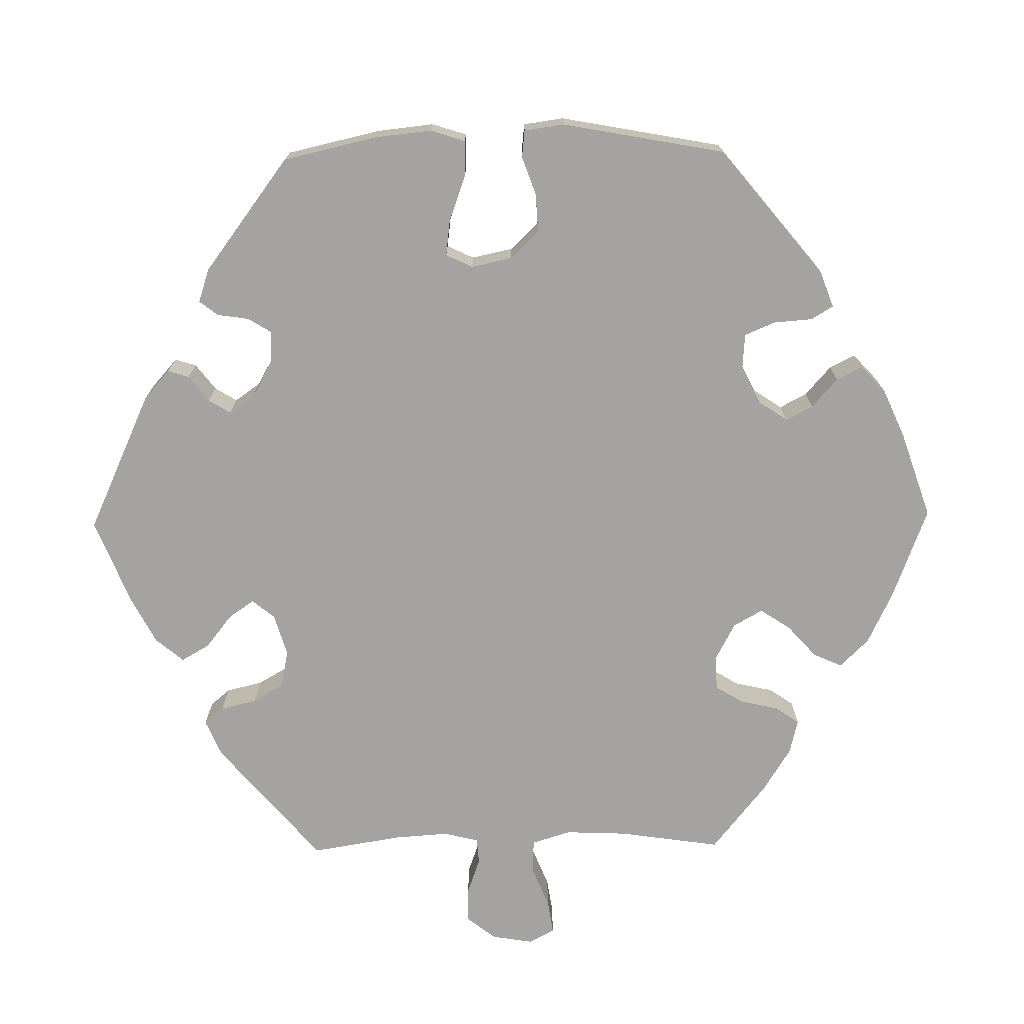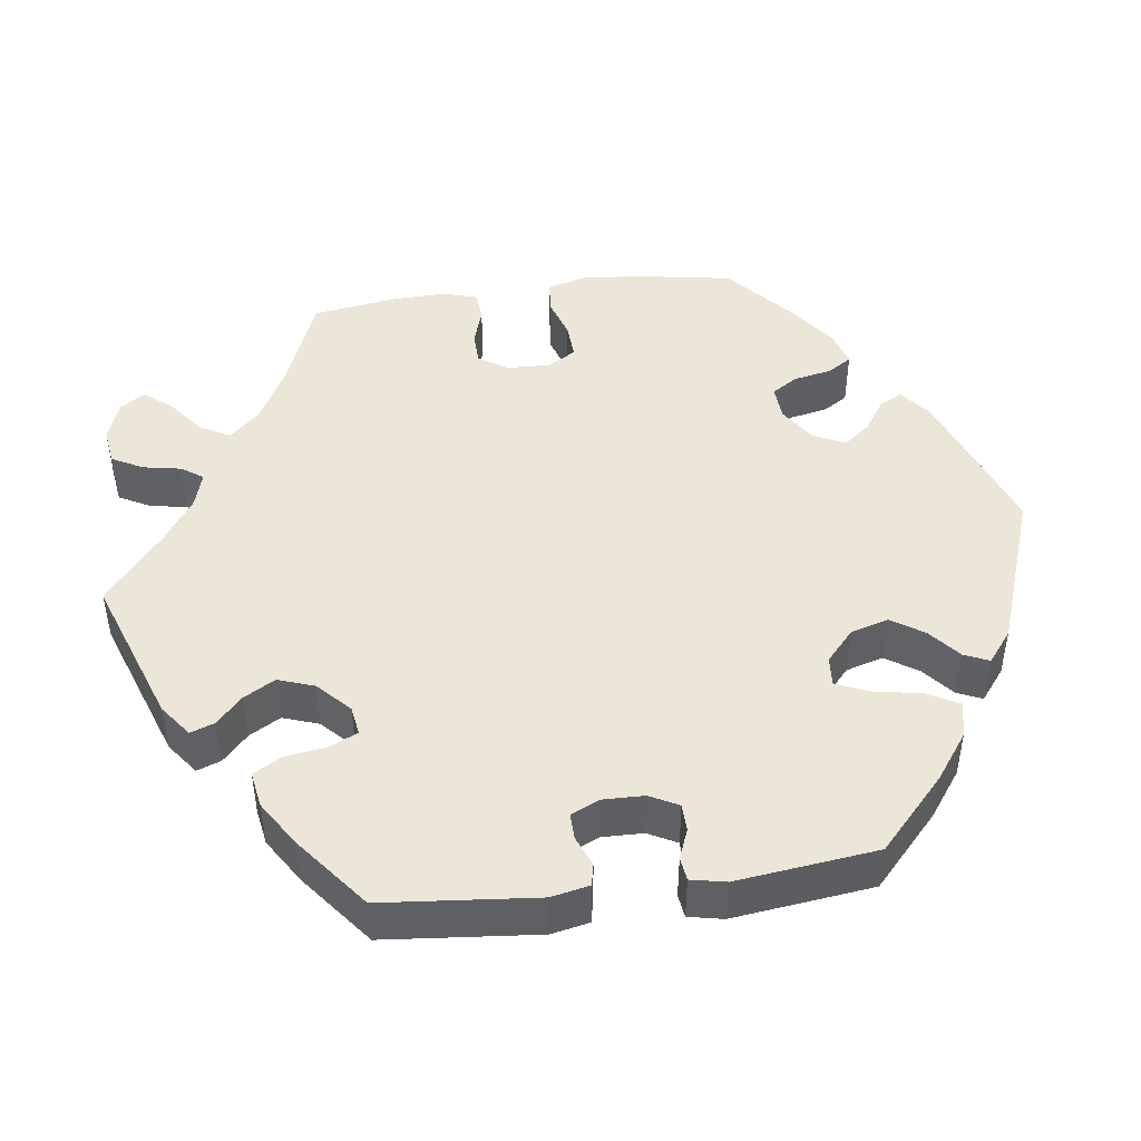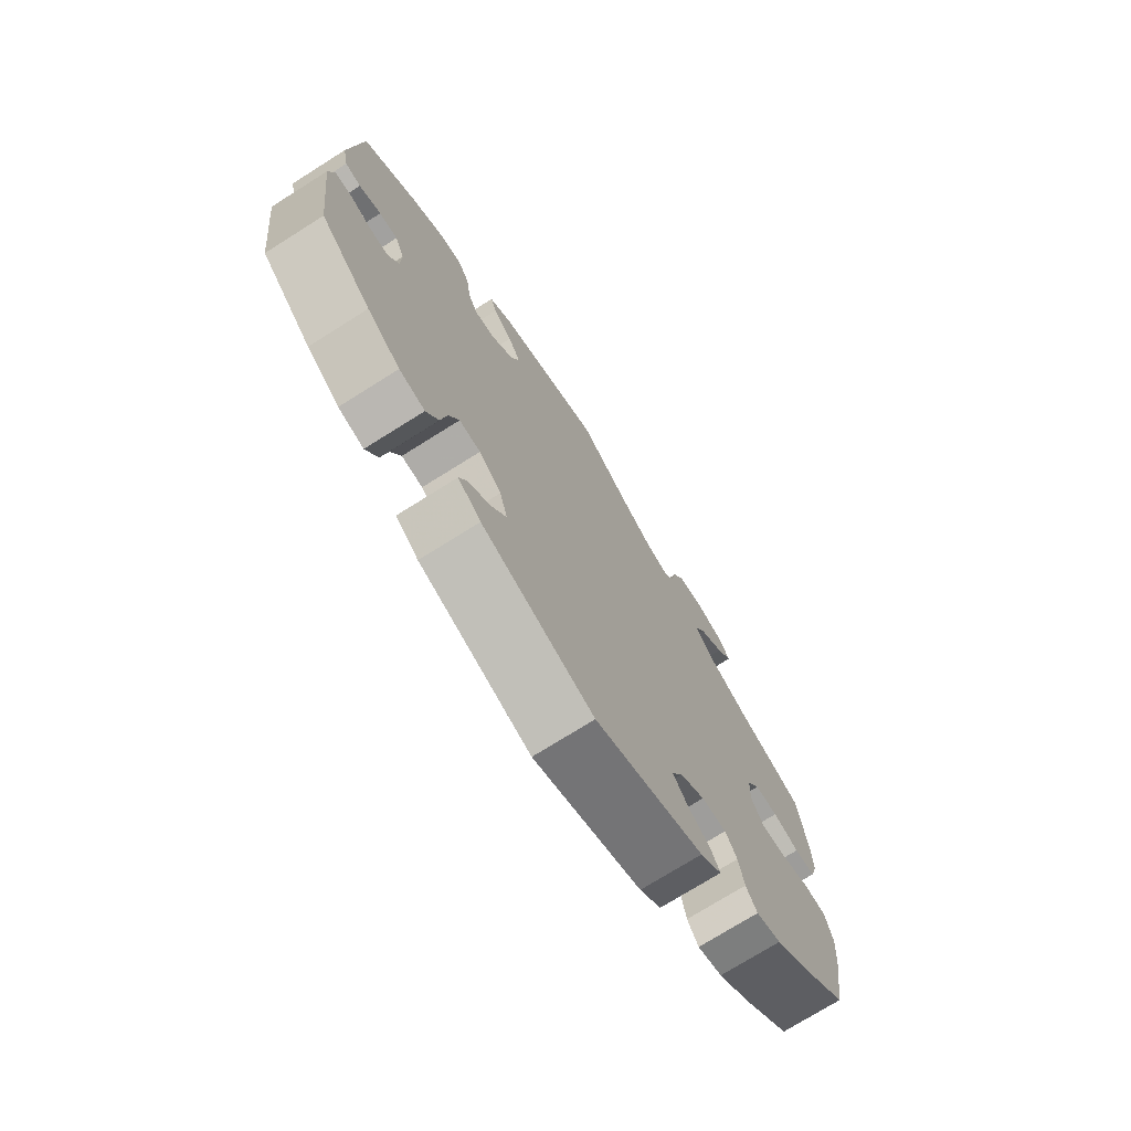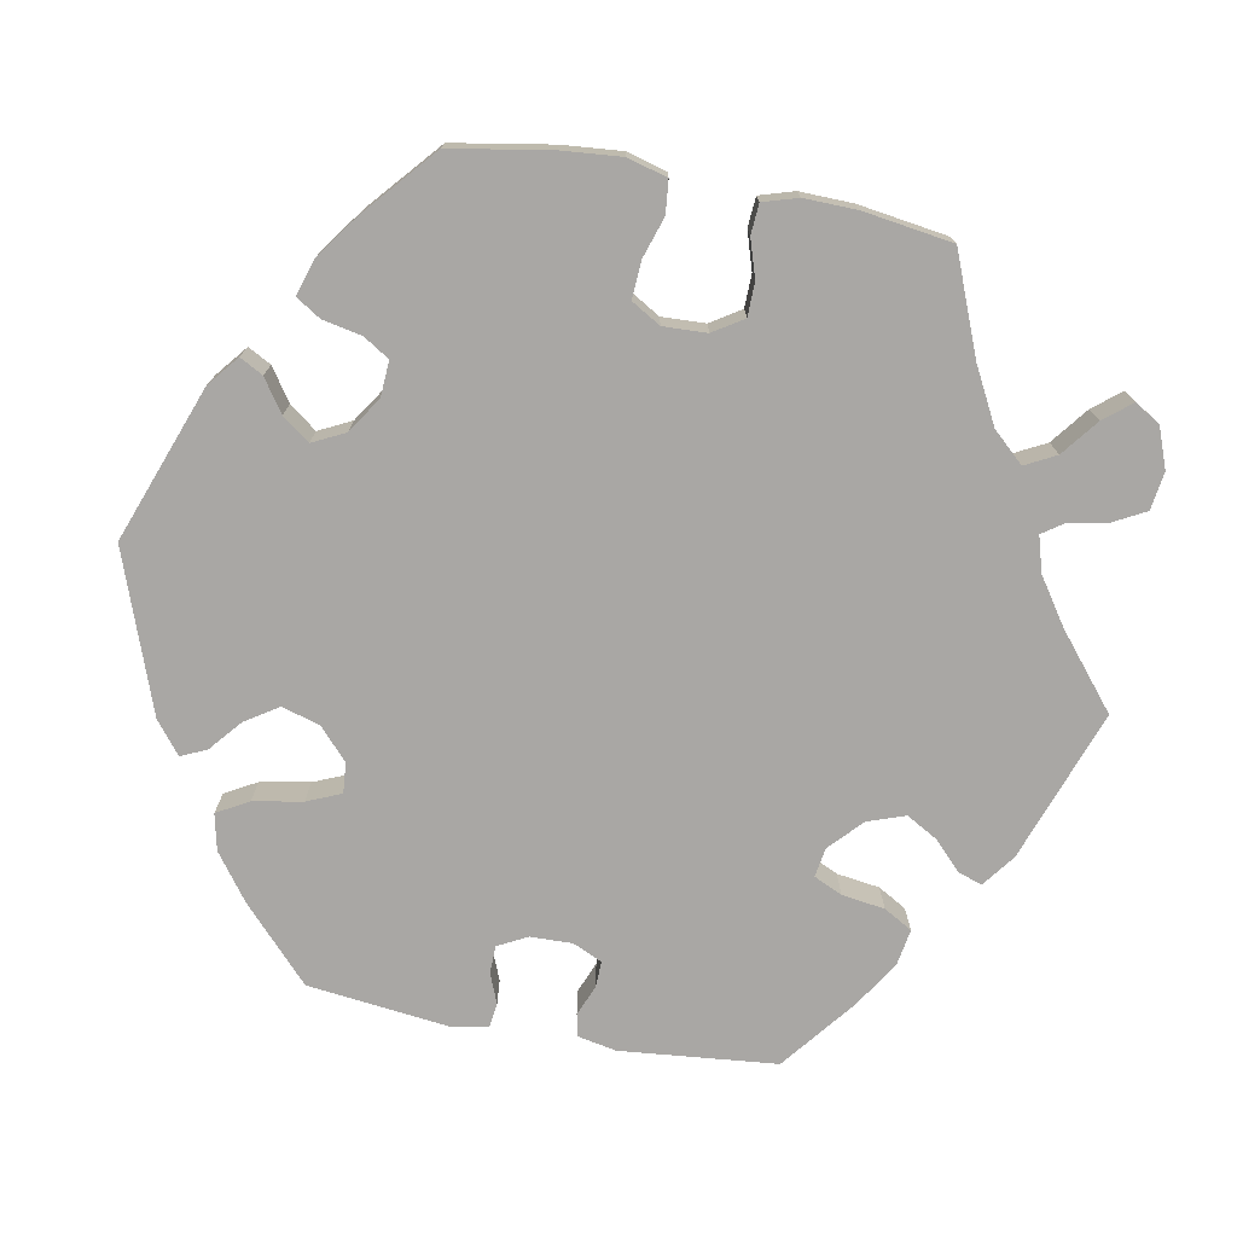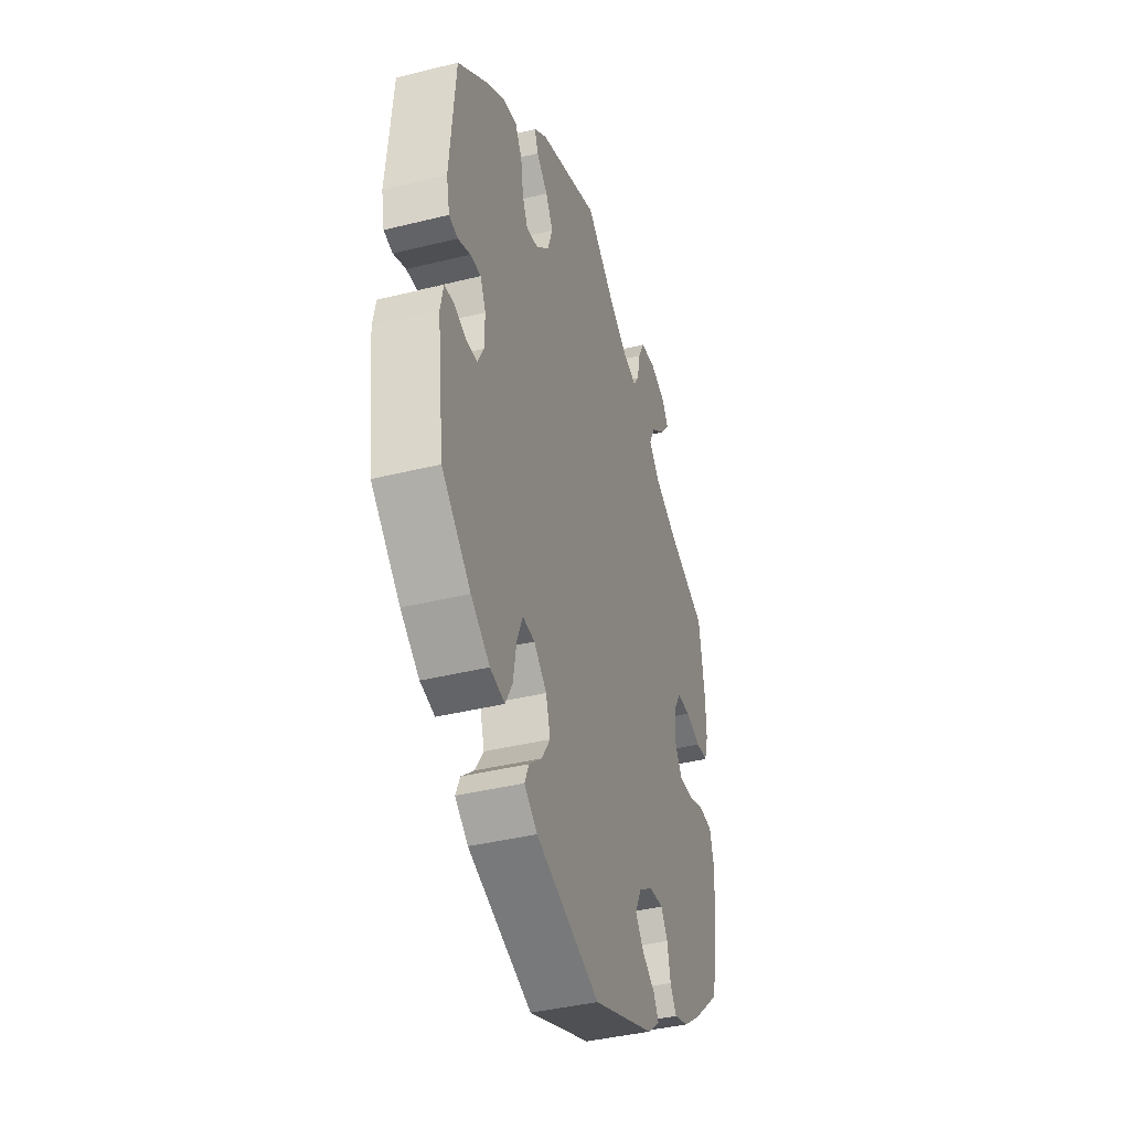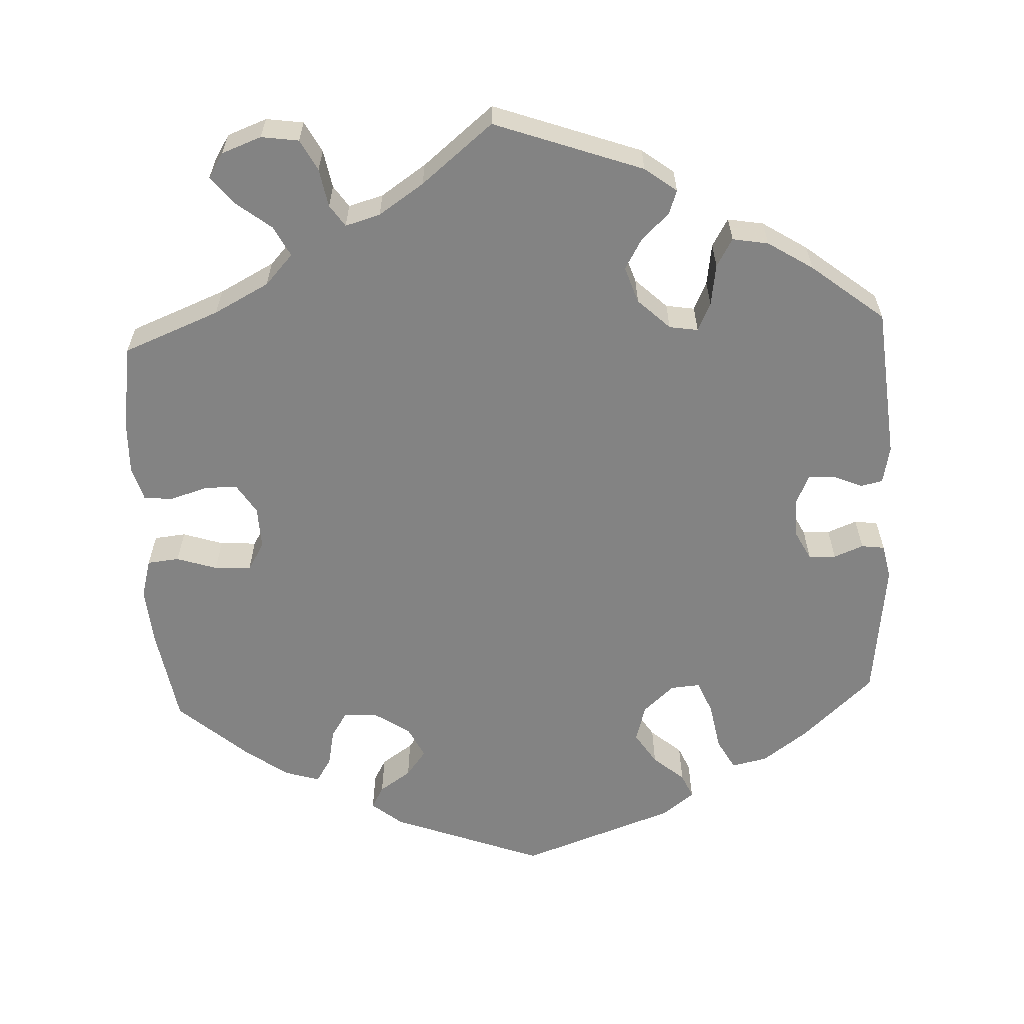
<metadata>
{"format":"obj","ext":"obj","renderer":"f3d","projection":"perspective","resolution":1024,"background":"white","views":[{"elev":-73.1,"azim":150.9,"up":"+Y"},{"elev":46.4,"azim":82.6,"up":"+Y"},{"elev":-73.6,"azim":122.2,"up":"+Z"},{"elev":-74.7,"azim":-100.3,"up":"+Y"},{"elev":-39.8,"azim":107.1,"up":"+Z"},{"elev":-61.0,"azim":2.8,"up":"+Y"}]}
</metadata>
<code>
v 0.518 0.07 0.092
v 0.508 0.07 0.043
v 0.48 0.07 0.037
v 0.441 0.07 0.053
v 0.408 0.07 0.054
v 0.391 0.07 0.017
v 0.392 0.07 -0.036
v 0.411 0.07 -0.073
v 0.446 0.07 -0.074
v 0.484 0.07 -0.059
v 0.514 0.07 -0.063
v 0.523 0.07 -0.108
v 0.501 0.07 -0.288
v 0.41 0.07 -0.372
v 0.351 0.07 -0.415
v 0.305 0.07 -0.425
v 0.283 0.07 -0.385
v 0.272 0.07 -0.323
v 0.254 0.07 -0.28
v 0.216 0.07 -0.283
v 0.176 0.07 -0.319
v 0.162 0.07 -0.367
v 0.189 0.07 -0.409
v 0.229 0.07 -0.443
v 0.243 0.07 -0.475
v 0.202 0.07 -0.507
v 0.001 0.07 -0.578
v -0.195 0.07 -0.504
v -0.234 0.07 -0.472
v -0.218 0.07 -0.443
v -0.177 0.07 -0.415
v -0.151 0.07 -0.381
v -0.171 0.07 -0.34
v -0.216 0.07 -0.31
v -0.261 0.07 -0.307
v -0.282 0.07 -0.34
v -0.292 0.07 -0.389
v -0.312 0.07 -0.42
v -0.357 0.07 -0.406
v -0.412 0.07 -0.366
v -0.501 0.07 -0.288
v -0.522 0.07 -0.162
v -0.528 0.07 -0.087
v -0.514 0.07 -0.037
v -0.473 0.07 -0.033
v -0.421 0.07 -0.05
v -0.374 0.07 -0.053
v -0.352 0.07 -0.016
v -0.354 0.07 0.039
v -0.378 0.07 0.077
v -0.42 0.07 0.078
v -0.468 0.07 0.063
v -0.506 0.07 0.066
v -0.519 0.07 0.11
v -0.517 0.07 0.177
v -0.5 0.07 0.289
v -0.376 0.07 0.338
v -0.305 0.07 0.375
v -0.269 0.07 0.414
v -0.289 0.07 0.453
v -0.335 0.07 0.489
v -0.363 0.07 0.524
v -0.343 0.07 0.556
v -0.292 0.07 0.575
v -0.244 0.07 0.568
v -0.223 0.07 0.528
v -0.214 0.07 0.479
v -0.195 0.07 0.451
v -0.15 0.07 0.464
v -0.092 0.07 0.503
v 0 0.07 0.578
v 0.191 0.07 0.509
v 0.232 0.07 0.478
v 0.221 0.07 0.447
v 0.186 0.07 0.414
v 0.163 0.07 0.374
v 0.179 0.07 0.327
v 0.22 0.07 0.288
v 0.257 0.07 0.282
v 0.274 0.07 0.318
v 0.282 0.07 0.372
v 0.303 0.07 0.408
v 0.349 0.07 0.4
v 0.407 0.07 0.363
v 0.5 0.07 0.289
v 0.518 0 0.092
v 0.508 0 0.043
v 0.48 0 0.037
v 0.441 0 0.053
v 0.408 0 0.054
v 0.391 0 0.017
v 0.392 0 -0.036
v 0.411 0 -0.073
v 0.446 0 -0.074
v 0.484 0 -0.059
v 0.514 0 -0.063
v 0.523 0 -0.108
v 0.501 0 -0.288
v 0.41 0 -0.372
v 0.351 0 -0.415
v 0.305 0 -0.425
v 0.283 0 -0.385
v 0.272 0 -0.323
v 0.254 0 -0.28
v 0.216 0 -0.283
v 0.176 0 -0.319
v 0.162 0 -0.367
v 0.189 0 -0.409
v 0.229 0 -0.443
v 0.243 0 -0.475
v 0.202 0 -0.507
v 0.001 0 -0.578
v -0.195 0 -0.504
v -0.234 0 -0.472
v -0.218 0 -0.443
v -0.177 0 -0.415
v -0.151 0 -0.381
v -0.171 0 -0.34
v -0.216 0 -0.31
v -0.261 0 -0.307
v -0.282 0 -0.34
v -0.292 0 -0.389
v -0.312 0 -0.42
v -0.357 0 -0.406
v -0.412 0 -0.366
v -0.501 0 -0.288
v -0.522 0 -0.162
v -0.528 0 -0.087
v -0.514 0 -0.037
v -0.473 0 -0.033
v -0.421 0 -0.05
v -0.374 0 -0.053
v -0.352 0 -0.016
v -0.354 0 0.039
v -0.378 0 0.077
v -0.42 0 0.078
v -0.468 0 0.063
v -0.506 0 0.066
v -0.519 0 0.11
v -0.517 0 0.177
v -0.5 0 0.289
v -0.376 0 0.338
v -0.305 0 0.375
v -0.269 0 0.414
v -0.289 0 0.453
v -0.335 0 0.489
v -0.363 0 0.524
v -0.343 0 0.556
v -0.292 0 0.575
v -0.244 0 0.568
v -0.223 0 0.528
v -0.214 0 0.479
v -0.195 0 0.451
v -0.15 0 0.464
v -0.092 0 0.503
v 0 0 0.578
v 0.191 0 0.509
v 0.232 0 0.478
v 0.221 0 0.447
v 0.186 0 0.414
v 0.163 0 0.374
v 0.179 0 0.327
v 0.22 0 0.288
v 0.257 0 0.282
v 0.274 0 0.318
v 0.282 0 0.372
v 0.303 0 0.408
v 0.349 0 0.4
v 0.407 0 0.363
v 0.5 0 0.289
f 80 81 82 83
f 79 80 83 84
f 72 73 74 75
f 70 71 72 75
f 69 70 75 76
f 68 69 76 77
f 64 65 66 67
f 64 67 68
f 63 64 68
f 60 61 62 63
f 60 63 68
f 59 60 68 77
f 54 55 56 57
f 54 57 58
f 51 52 53 54
f 50 51 54 58
f 49 50 58 59
f 43 44 45 46
f 43 46 47
f 42 43 47
f 41 42 47
f 40 41 47 48
f 36 37 38 39
f 35 36 39 40
f 28 29 30 31
f 28 31 32
f 27 28 32
f 26 27 32 33
f 23 24 25 26
f 22 23 26 33
f 15 16 17 18
f 15 18 19
f 14 15 19
f 13 14 19
f 12 13 19
f 9 10 11 12
f 8 9 12 19
f 7 8 19 20
f 1 2 3 4
f 1 4 5
f 79 84 85 1
f 49 59 77 78
f 48 49 78 79
f 35 40 48 79
f 34 35 79
f 21 22 33 34
f 6 7 20 21
f 5 6 21 34
f 79 1 5
f 5 34 79
f 168 167 166 165
f 169 168 165 164
f 160 159 158 157
f 160 157 156 155
f 161 160 155 154
f 162 161 154 153
f 152 151 150 149
f 153 152 149
f 153 149 148
f 148 147 146 145
f 153 148 145
f 162 153 145 144
f 142 141 140 139
f 143 142 139
f 139 138 137 136
f 143 139 136 135
f 144 143 135 134
f 131 130 129 128
f 132 131 128
f 132 128 127
f 132 127 126
f 133 132 126 125
f 124 123 122 121
f 125 124 121 120
f 116 115 114 113
f 117 116 113
f 117 113 112
f 118 117 112 111
f 111 110 109 108
f 118 111 108 107
f 103 102 101 100
f 104 103 100
f 104 100 99
f 104 99 98
f 104 98 97
f 97 96 95 94
f 104 97 94 93
f 105 104 93 92
f 89 88 87 86
f 90 89 86
f 86 170 169 164
f 163 162 144 134
f 164 163 134 133
f 164 133 125 120
f 164 120 119
f 119 118 107 106
f 106 105 92 91
f 119 106 91 90
f 90 86 164
f 164 119 90
f 1 86 87 2
f 2 87 88 3
f 3 88 89 4
f 4 89 90 5
f 5 90 91 6
f 6 91 92 7
f 7 92 93 8
f 8 93 94 9
f 9 94 95 10
f 10 95 96 11
f 11 96 97 12
f 12 97 98 13
f 13 98 99 14
f 14 99 100 15
f 15 100 101 16
f 16 101 102 17
f 17 102 103 18
f 18 103 104 19
f 19 104 105 20
f 20 105 106 21
f 21 106 107 22
f 22 107 108 23
f 23 108 109 24
f 24 109 110 25
f 25 110 111 26
f 26 111 112 27
f 27 112 113 28
f 28 113 114 29
f 29 114 115 30
f 30 115 116 31
f 31 116 117 32
f 32 117 118 33
f 33 118 119 34
f 34 119 120 35
f 35 120 121 36
f 36 121 122 37
f 37 122 123 38
f 38 123 124 39
f 39 124 125 40
f 40 125 126 41
f 41 126 127 42
f 42 127 128 43
f 43 128 129 44
f 44 129 130 45
f 45 130 131 46
f 46 131 132 47
f 47 132 133 48
f 48 133 134 49
f 49 134 135 50
f 50 135 136 51
f 51 136 137 52
f 52 137 138 53
f 53 138 139 54
f 54 139 140 55
f 55 140 141 56
f 56 141 142 57
f 57 142 143 58
f 58 143 144 59
f 59 144 145 60
f 60 145 146 61
f 61 146 147 62
f 62 147 148 63
f 63 148 149 64
f 64 149 150 65
f 65 150 151 66
f 66 151 152 67
f 67 152 153 68
f 68 153 154 69
f 69 154 155 70
f 70 155 156 71
f 71 156 157 72
f 72 157 158 73
f 73 158 159 74
f 74 159 160 75
f 75 160 161 76
f 76 161 162 77
f 77 162 163 78
f 78 163 164 79
f 79 164 165 80
f 80 165 166 81
f 81 166 167 82
f 82 167 168 83
f 83 168 169 84
f 84 169 170 85
f 85 170 86 1

</code>
